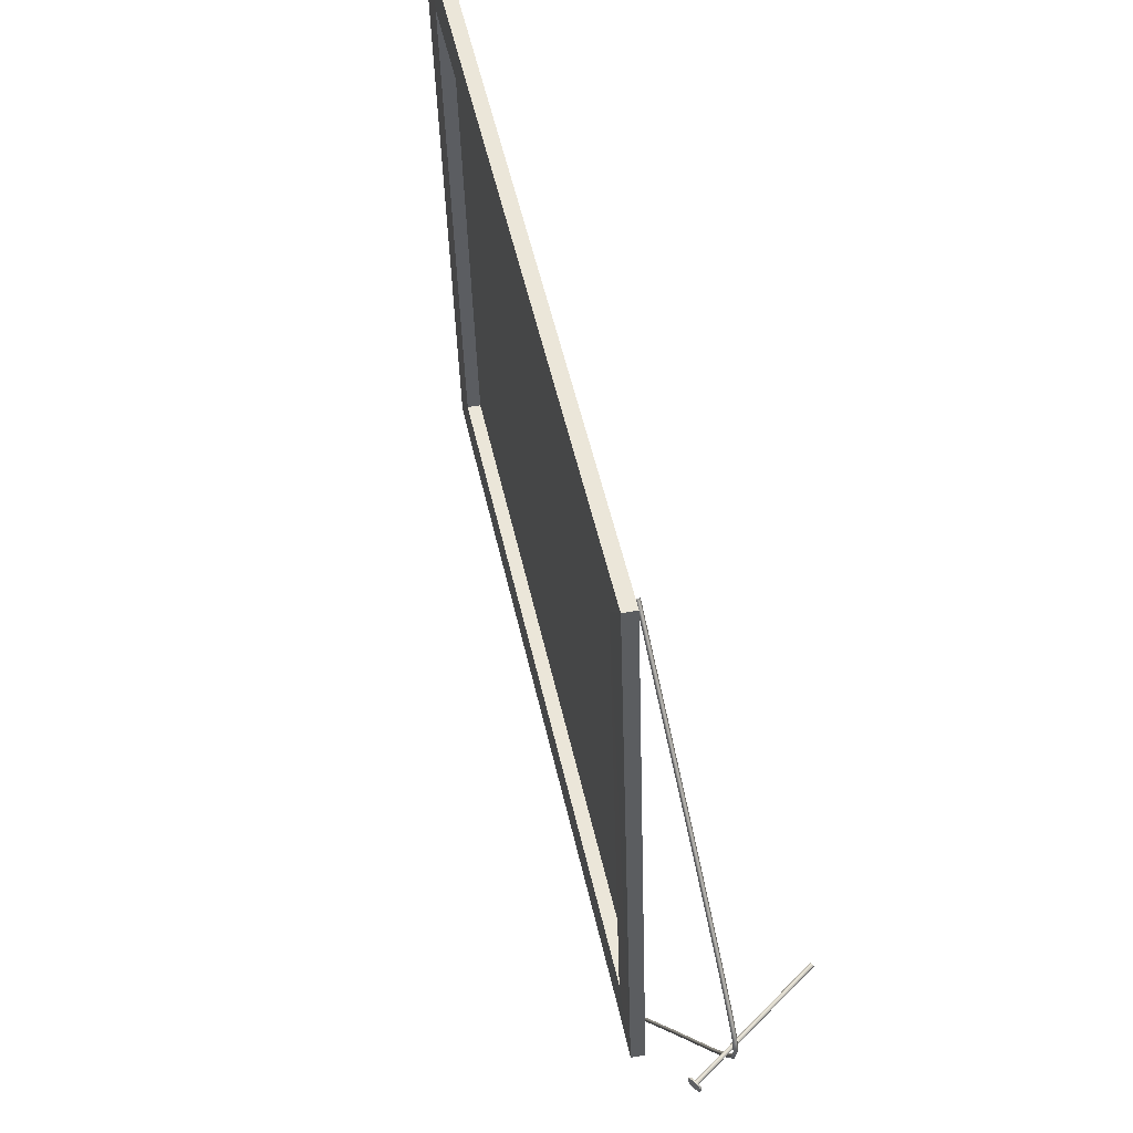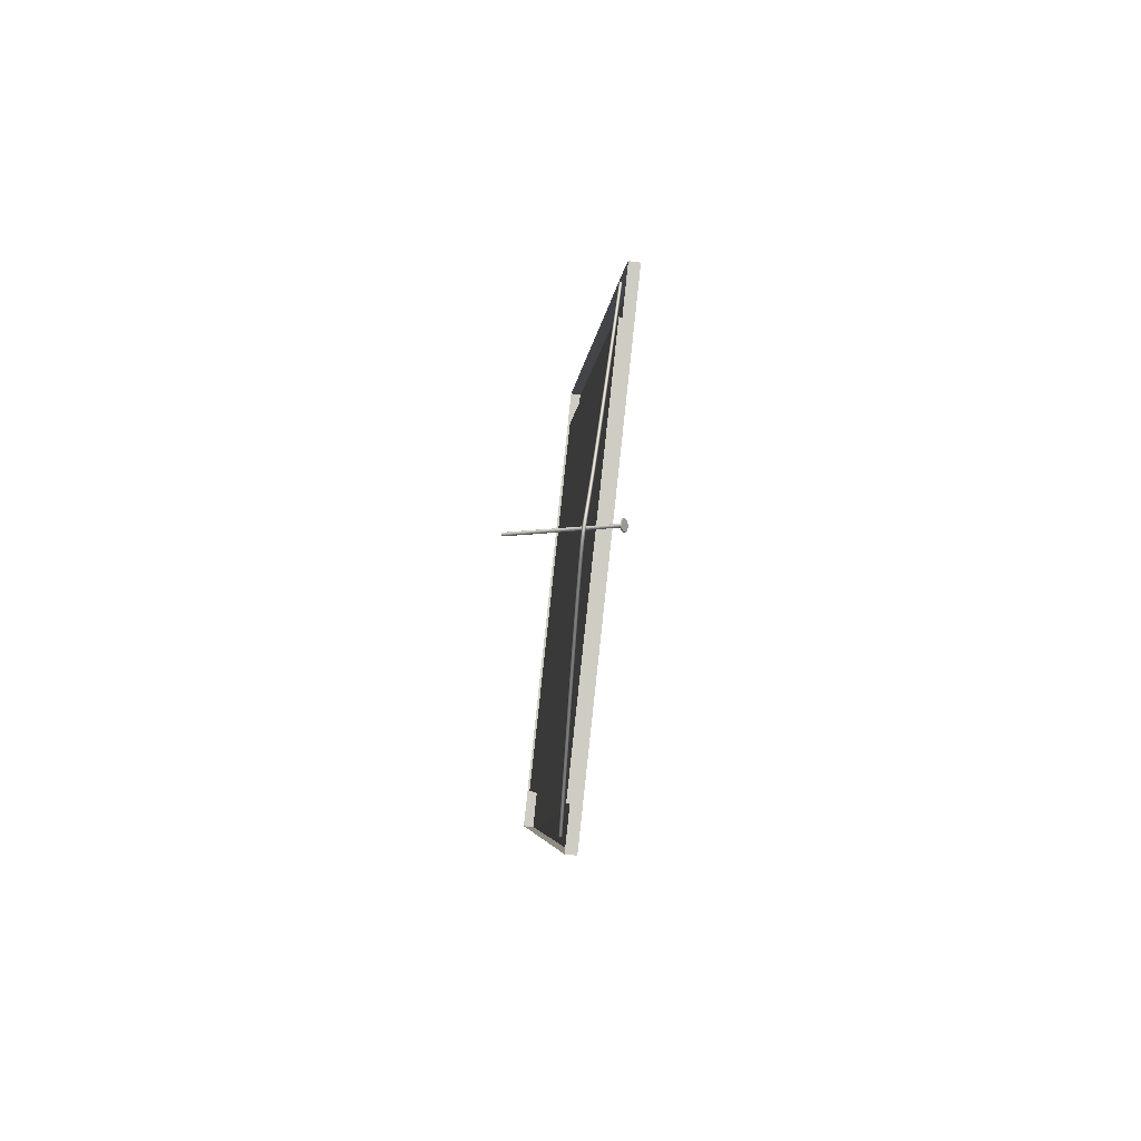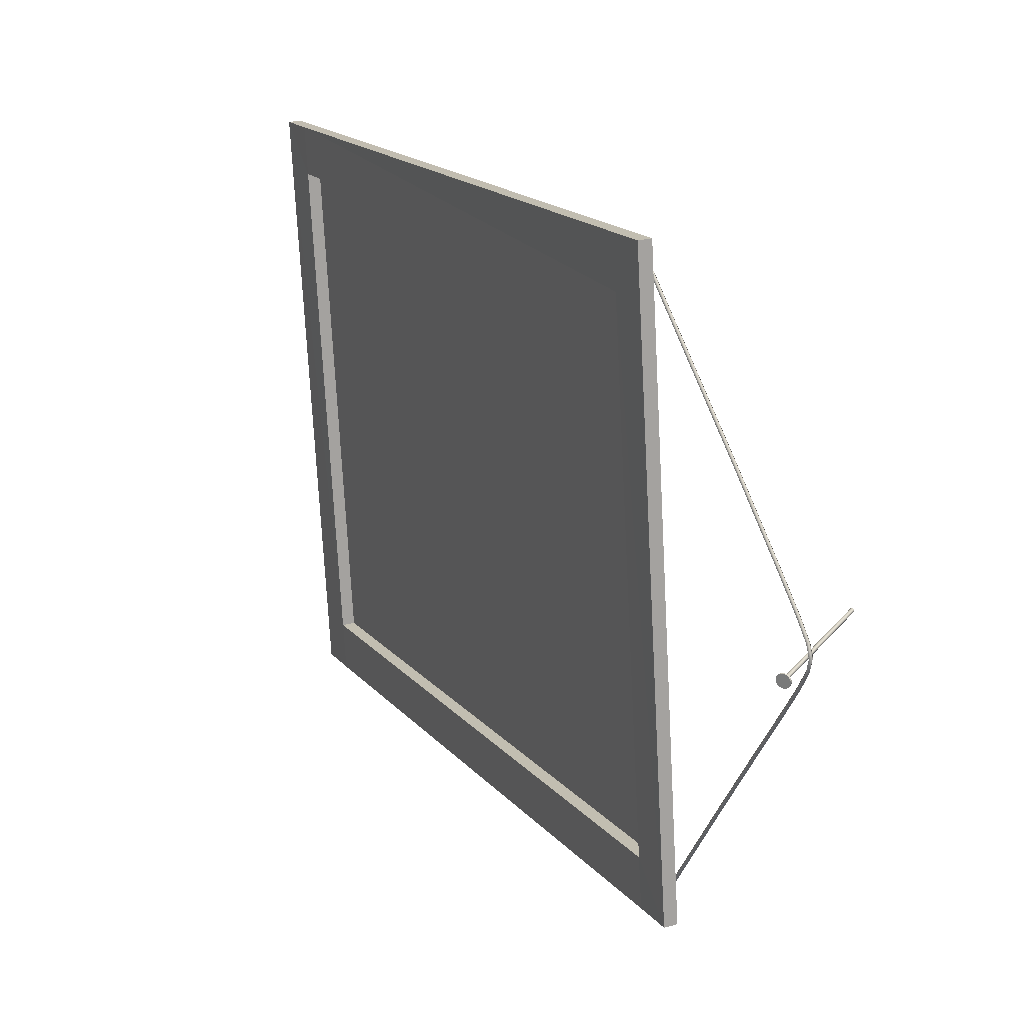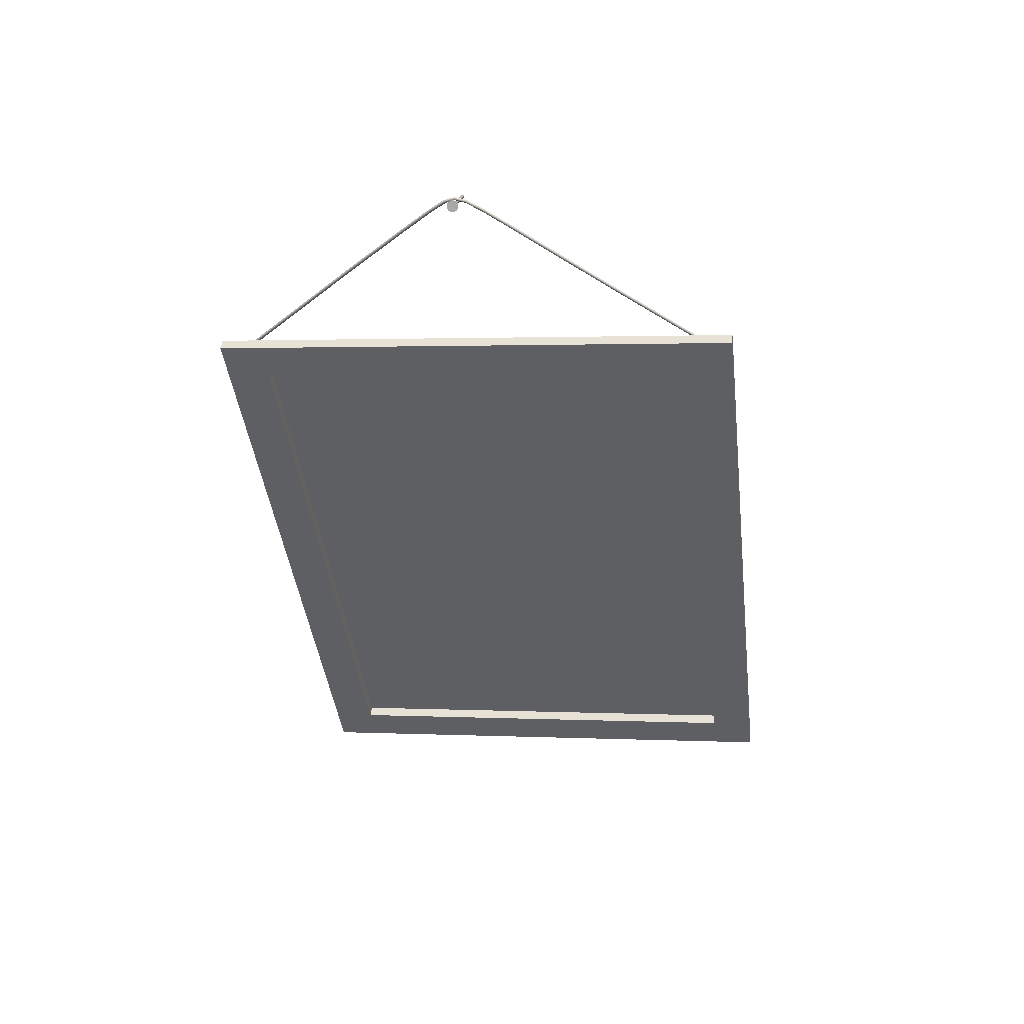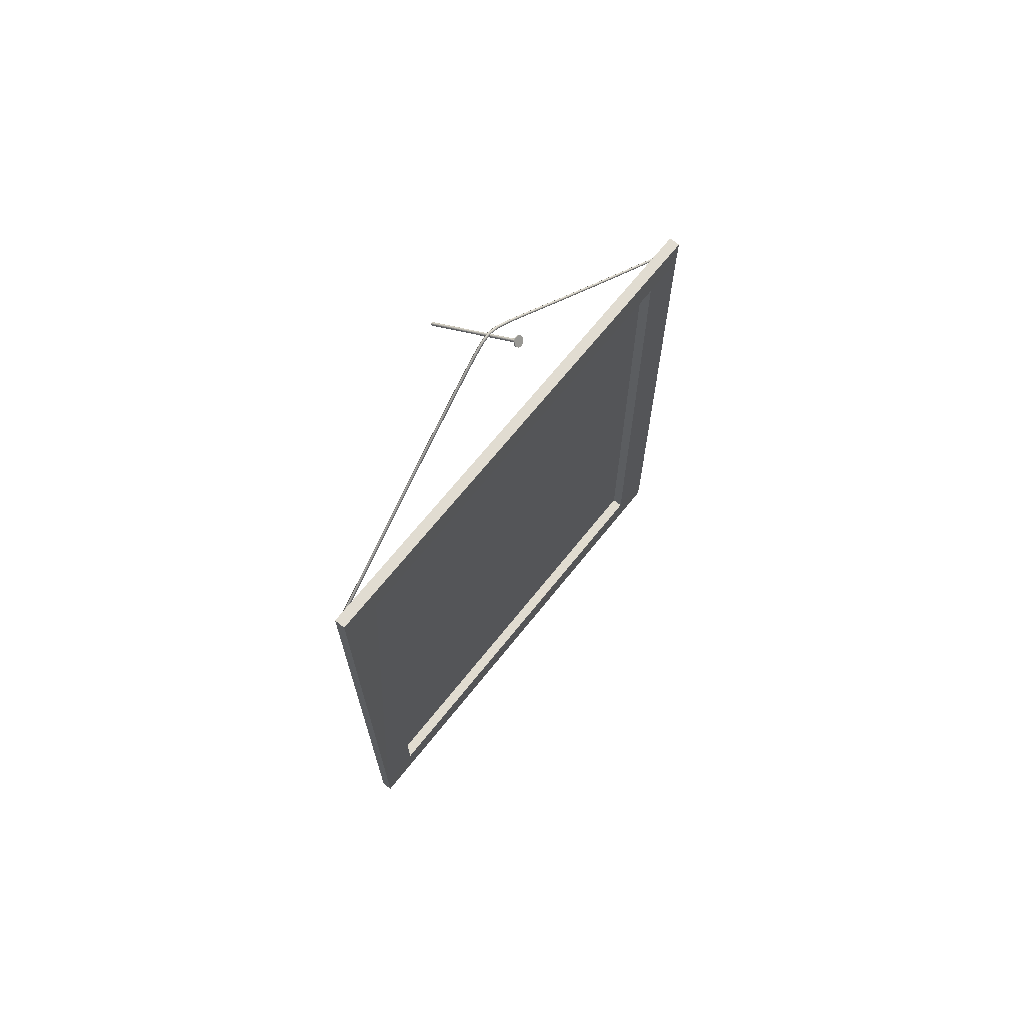
<metadata>
{"format":"obj","ext":"obj","renderer":"f3d","projection":"perspective","resolution":1024,"background":"white","views":[{"elev":56.1,"azim":163.0,"up":"+Z"},{"elev":78.1,"azim":6.0,"up":"+Y"},{"elev":23.3,"azim":149.5,"up":"+Z"},{"elev":43.5,"azim":96.9,"up":"+Y"},{"elev":60.7,"azim":38.8,"up":"+Y"}]}
</metadata>
<code>
o Plane.004
v -3.188 2.313 -1.438
v -3.238 1.735 -1.503
v -3.186 2.362 -1.885
v -3.237 1.785 -1.949
v -3.189 2.331 -1.888
v -3.235 1.773 -1.536
v -3.191 2.285 -1.478
v -3.233 1.815 -1.909
v -3.19 2.327 -1.852
v -3.178 2.312 -1.438
v -3.226 1.768 -1.499
v -3.229 1.734 -1.503
v -3.227 1.784 -1.949
v -3.18 2.33 -1.888
v -3.177 2.361 -1.885
v -3.182 2.284 -1.479
v -3.18 2.326 -1.852
v -3.224 1.818 -1.946
v -3.225 1.772 -1.536
v -3.224 1.814 -1.909
f 13 2 4
f 7 8 9
f 8 19 20
f 5 18 4
f 13 20 12
f 16 11 19
f 1 15 3
f 6 16 19
f 2 11 1
f 8 17 9
f 5 15 14
f 9 16 7
f 15 16 17
f 17 20 14
f 13 12 2
f 7 6 8
f 8 6 19
f 13 4 18
f 5 14 18
f 11 12 19
f 13 18 20
f 19 12 20
f 16 10 11
f 1 10 15
f 6 7 16
f 10 1 11
f 2 12 11
f 8 20 17
f 5 3 15
f 9 17 16
f 15 10 16
f 18 14 20
f 15 17 14
o Cylinder.018
v -3.254 2.439 -1.646
v -3.254 2.439 -1.647
v -3.254 2.439 -1.647
v -3.254 2.439 -1.647
v -3.254 2.438 -1.647
v -3.254 2.438 -1.647
v -3.254 2.438 -1.648
v -3.254 2.438 -1.648
v -3.254 2.437 -1.648
v -3.253 2.437 -1.648
v -3.253 2.437 -1.647
v -3.253 2.437 -1.647
v -3.253 2.437 -1.647
v -3.253 2.437 -1.647
v -3.253 2.436 -1.647
v -3.253 2.436 -1.646
v -3.253 2.436 -1.646
v -3.253 2.436 -1.646
v -3.253 2.437 -1.646
v -3.253 2.437 -1.645
v -3.253 2.437 -1.645
v -3.253 2.437 -1.645
v -3.253 2.437 -1.645
v -3.253 2.438 -1.645
v -3.254 2.438 -1.645
v -3.254 2.438 -1.645
v -3.254 2.438 -1.645
v -3.254 2.438 -1.645
v -3.254 2.439 -1.645
v -3.254 2.439 -1.645
v -3.254 2.439 -1.646
v -3.254 2.439 -1.646
v -3.171 2.486 -1.651
v -3.171 2.485 -1.651
v -3.171 2.485 -1.651
v -3.17 2.485 -1.652
v -3.17 2.485 -1.652
v -3.17 2.485 -1.652
v -3.17 2.485 -1.652
v -3.17 2.484 -1.652
v -3.17 2.484 -1.652
v -3.17 2.484 -1.652
v -3.17 2.484 -1.652
v -3.17 2.483 -1.652
v -3.169 2.483 -1.652
v -3.169 2.483 -1.651
v -3.169 2.483 -1.651
v -3.169 2.483 -1.651
v -3.169 2.483 -1.651
v -3.169 2.483 -1.65
v -3.169 2.483 -1.65
v -3.169 2.483 -1.65
v -3.169 2.484 -1.65
v -3.17 2.484 -1.649
v -3.17 2.484 -1.649
v -3.17 2.484 -1.649
v -3.17 2.484 -1.649
v -3.17 2.485 -1.649
v -3.17 2.485 -1.649
v -3.17 2.485 -1.65
v -3.17 2.485 -1.65
v -3.17 2.485 -1.65
v -3.171 2.485 -1.65
v -3.171 2.486 -1.65
v -3.171 2.489 -1.651
v -3.171 2.489 -1.652
v -3.172 2.488 -1.652
v -3.171 2.488 -1.653
v -3.172 2.488 -1.653
v -3.171 2.488 -1.654
v -3.172 2.487 -1.654
v -3.171 2.487 -1.654
v -3.172 2.487 -1.654
v -3.17 2.487 -1.655
v -3.171 2.486 -1.655
v -3.17 2.486 -1.655
v -3.171 2.485 -1.655
v -3.169 2.485 -1.655
v -3.17 2.485 -1.655
v -3.169 2.484 -1.655
v -3.17 2.484 -1.655
v -3.168 2.484 -1.655
v -3.169 2.483 -1.655
v -3.168 2.483 -1.655
v -3.169 2.482 -1.655
v -3.168 2.482 -1.654
v -3.169 2.482 -1.654
v -3.167 2.482 -1.654
v -3.168 2.481 -1.654
v -3.167 2.481 -1.653
v -3.168 2.481 -1.653
v -3.167 2.481 -1.652
v -3.168 2.48 -1.652
v -3.167 2.481 -1.651
v -3.168 2.48 -1.651
v -3.167 2.481 -1.65
v -3.168 2.48 -1.65
v -3.167 2.481 -1.649
v -3.168 2.48 -1.649
v -3.167 2.481 -1.649
v -3.168 2.481 -1.648
v -3.167 2.482 -1.648
v -3.168 2.481 -1.648
v -3.167 2.482 -1.647
v -3.168 2.482 -1.647
v -3.168 2.483 -1.647
v -3.169 2.482 -1.646
v -3.168 2.484 -1.646
v -3.169 2.483 -1.646
v -3.168 2.484 -1.646
v -3.169 2.484 -1.646
v -3.169 2.485 -1.646
v -3.17 2.485 -1.646
v -3.169 2.486 -1.646
v -3.17 2.486 -1.646
v -3.17 2.487 -1.646
v -3.171 2.486 -1.646
v -3.17 2.487 -1.647
v -3.171 2.487 -1.647
v -3.171 2.488 -1.648
v -3.172 2.488 -1.648
v -3.171 2.488 -1.648
v -3.172 2.488 -1.648
v -3.171 2.489 -1.649
v -3.172 2.488 -1.649
v -3.171 2.489 -1.65
v -3.172 2.488 -1.65
v -3.172 2.488 -1.651
f 54 21 53
f 54 23 22
f 56 23 55
f 57 24 56
f 57 26 25
f 59 26 58
f 60 27 59
f 61 28 60
f 61 30 29
f 62 31 30
f 64 31 63
f 64 33 32
f 66 33 65
f 66 35 34
f 68 35 67
f 69 36 68
f 70 37 69
f 71 38 70
f 72 39 71
f 73 40 72
f 73 42 41
f 75 42 74
f 75 44 43
f 77 44 76
f 78 45 77
f 78 47 46
f 80 47 79
f 81 48 80
f 81 50 49
f 82 51 50
f 37 45 29
f 83 52 51
f 84 21 52
f 124 116 100
f 85 147 146
f 146 145 144
f 144 143 142
f 142 141 140
f 140 139 138
f 138 137 136
f 136 135 134
f 134 133 132
f 132 131 130
f 130 129 128
f 128 127 126
f 124 127 125
f 122 125 123
f 120 123 121
f 118 121 119
f 116 119 117
f 114 117 115
f 112 115 113
f 110 113 111
f 108 111 109
f 106 109 107
f 104 107 105
f 102 105 103
f 100 103 101
f 98 101 99
f 96 99 97
f 94 97 95
f 94 93 92
f 92 91 90
f 90 89 88
f 88 87 86
f 86 148 85
f 93 58 57
f 73 127 74
f 54 22 21
f 54 55 23
f 56 24 23
f 57 25 24
f 57 58 26
f 59 27 26
f 60 28 27
f 61 29 28
f 61 62 30
f 62 63 31
f 64 32 31
f 64 65 33
f 66 34 33
f 66 67 35
f 68 36 35
f 69 37 36
f 70 38 37
f 71 39 38
f 72 40 39
f 73 41 40
f 73 74 42
f 75 43 42
f 75 76 44
f 77 45 44
f 78 46 45
f 78 79 47
f 80 48 47
f 81 49 48
f 81 82 50
f 82 83 51
f 21 22 23
f 23 24 25
f 25 26 27
f 27 28 29
f 29 30 31
f 31 32 33
f 33 34 35
f 35 36 37
f 37 38 39
f 39 40 41
f 41 42 43
f 43 44 45
f 45 46 47
f 47 48 49
f 49 50 51
f 51 52 21
f 21 23 29
f 25 27 29
f 29 31 33
f 33 35 29
f 37 39 45
f 41 43 45
f 45 47 21
f 49 51 21
f 23 25 29
f 29 35 37
f 39 41 45
f 47 49 21
f 21 29 45
f 83 84 52
f 84 53 21
f 100 98 92
f 96 94 92
f 92 90 88
f 88 86 85
f 85 146 140
f 144 142 140
f 140 138 136
f 136 134 132
f 132 130 124
f 128 126 124
f 124 122 120
f 120 118 124
f 116 114 108
f 112 110 108
f 108 106 100
f 104 102 100
f 98 96 92
f 92 88 100
f 146 144 140
f 140 136 85
f 130 128 124
f 124 118 116
f 114 112 108
f 106 104 100
f 100 88 85
f 85 136 132
f 132 124 100
f 116 108 100
f 100 85 132
f 85 148 147
f 146 147 145
f 144 145 143
f 142 143 141
f 140 141 139
f 138 139 137
f 136 137 135
f 134 135 133
f 132 133 131
f 130 131 129
f 128 129 127
f 124 126 127
f 122 124 125
f 120 122 123
f 118 120 121
f 116 118 119
f 114 116 117
f 112 114 115
f 110 112 113
f 108 110 111
f 106 108 109
f 104 106 107
f 102 104 105
f 100 102 103
f 98 100 101
f 96 98 99
f 94 96 97
f 94 95 93
f 92 93 91
f 90 91 89
f 88 89 87
f 86 87 148
f 147 84 83
f 53 84 148
f 91 93 57
f 95 97 59
f 99 101 61
f 103 62 61
f 107 109 65
f 111 113 67
f 115 117 69
f 119 121 70
f 123 125 72
f 125 73 72
f 117 119 70
f 109 111 66
f 101 103 61
f 93 95 58
f 148 84 147
f 143 145 83
f 139 141 81
f 135 137 79
f 131 133 76
f 127 129 75
f 75 74 127
f 76 75 129
f 129 131 76
f 137 139 80
f 145 147 83
f 97 99 60
f 113 115 68
f 123 72 71
f 123 71 121
f 141 143 82
f 76 133 77
f 77 133 135
f 121 71 70
f 117 70 69
f 78 77 135
f 79 78 135
f 115 69 68
f 113 68 67
f 80 79 137
f 81 80 139
f 111 67 66
f 109 66 65
f 82 81 141
f 83 82 143
f 107 65 64
f 107 64 63
f 87 53 148
f 87 54 53
f 107 63 105
f 63 62 105
f 87 89 54
f 54 89 55
f 105 62 103
f 99 61 60
f 55 89 91
f 56 55 91
f 97 60 59
f 95 59 58
f 57 56 91
f 73 125 127
o NurbsPath.003
v -3.191 2.344 -1.874
v -3.192 2.343 -1.873
v -3.191 2.341 -1.873
v -3.189 2.343 -1.873
v -3.193 2.396 -1.787
v -3.194 2.395 -1.787
v -3.193 2.394 -1.786
v -3.191 2.395 -1.787
v -3.194 2.431 -1.731
v -3.195 2.429 -1.73
v -3.194 2.428 -1.729
v -3.192 2.429 -1.73
v -3.195 2.453 -1.695
v -3.196 2.452 -1.694
v -3.195 2.45 -1.693
v -3.193 2.452 -1.694
v -3.196 2.466 -1.672
v -3.197 2.465 -1.671
v -3.196 2.464 -1.671
v -3.194 2.465 -1.671
v -3.196 2.473 -1.658
v -3.198 2.472 -1.657
v -3.196 2.471 -1.657
v -3.195 2.472 -1.657
v -3.197 2.475 -1.648
v -3.198 2.474 -1.648
v -3.197 2.472 -1.648
v -3.195 2.474 -1.648
v -3.197 2.471 -1.639
v -3.198 2.47 -1.64
v -3.197 2.469 -1.641
v -3.195 2.47 -1.64
v -3.197 2.461 -1.627
v -3.198 2.46 -1.628
v -3.197 2.459 -1.629
v -3.195 2.46 -1.628
v -3.197 2.441 -1.605
v -3.198 2.44 -1.606
v -3.196 2.439 -1.607
v -3.195 2.44 -1.606
v -3.196 2.395 -1.555
v -3.197 2.394 -1.556
v -3.195 2.393 -1.557
v -3.194 2.394 -1.556
v -3.193 2.298 -1.452
v -3.194 2.297 -1.453
v -3.193 2.296 -1.454
v -3.191 2.297 -1.453
f 153 152 149
f 154 149 150
f 151 154 150
f 152 155 151
f 153 160 156
f 158 153 154
f 159 154 155
f 156 159 155
f 157 164 160
f 162 157 158
f 163 158 159
f 160 163 159
f 161 168 164
f 166 161 162
f 167 162 163
f 164 167 163
f 165 172 168
f 170 165 166
f 171 166 167
f 168 171 167
f 169 176 172
f 174 169 170
f 175 170 171
f 172 175 171
f 177 176 173
f 174 177 173
f 175 178 174
f 180 175 176
f 181 180 177
f 178 181 177
f 179 182 178
f 184 179 180
f 185 184 181
f 182 185 181
f 183 186 182
f 188 183 184
f 189 188 185
f 190 185 186
f 187 190 186
f 188 191 187
f 193 192 189
f 194 189 190
f 191 194 190
f 192 195 191
f 153 156 152
f 154 153 149
f 151 155 154
f 152 156 155
f 153 157 160
f 158 157 153
f 159 158 154
f 156 160 159
f 157 161 164
f 162 161 157
f 163 162 158
f 160 164 163
f 161 165 168
f 166 165 161
f 167 166 162
f 164 168 167
f 165 169 172
f 170 169 165
f 171 170 166
f 168 172 171
f 169 173 176
f 174 173 169
f 175 174 170
f 172 176 175
f 177 180 176
f 174 178 177
f 175 179 178
f 180 179 175
f 181 184 180
f 178 182 181
f 179 183 182
f 184 183 179
f 185 188 184
f 182 186 185
f 183 187 186
f 188 187 183
f 189 192 188
f 190 189 185
f 187 191 190
f 188 192 191
f 193 196 192
f 194 193 189
f 191 195 194
f 192 196 195

</code>
